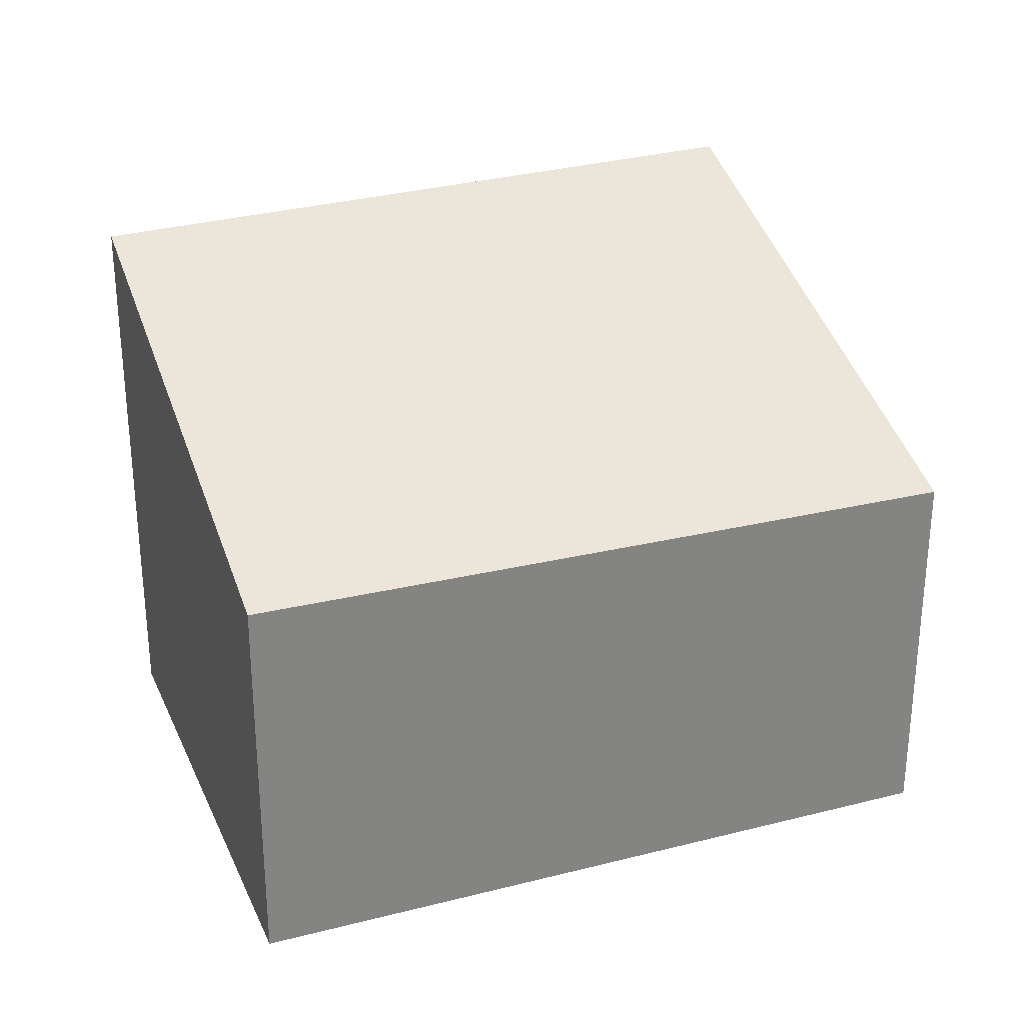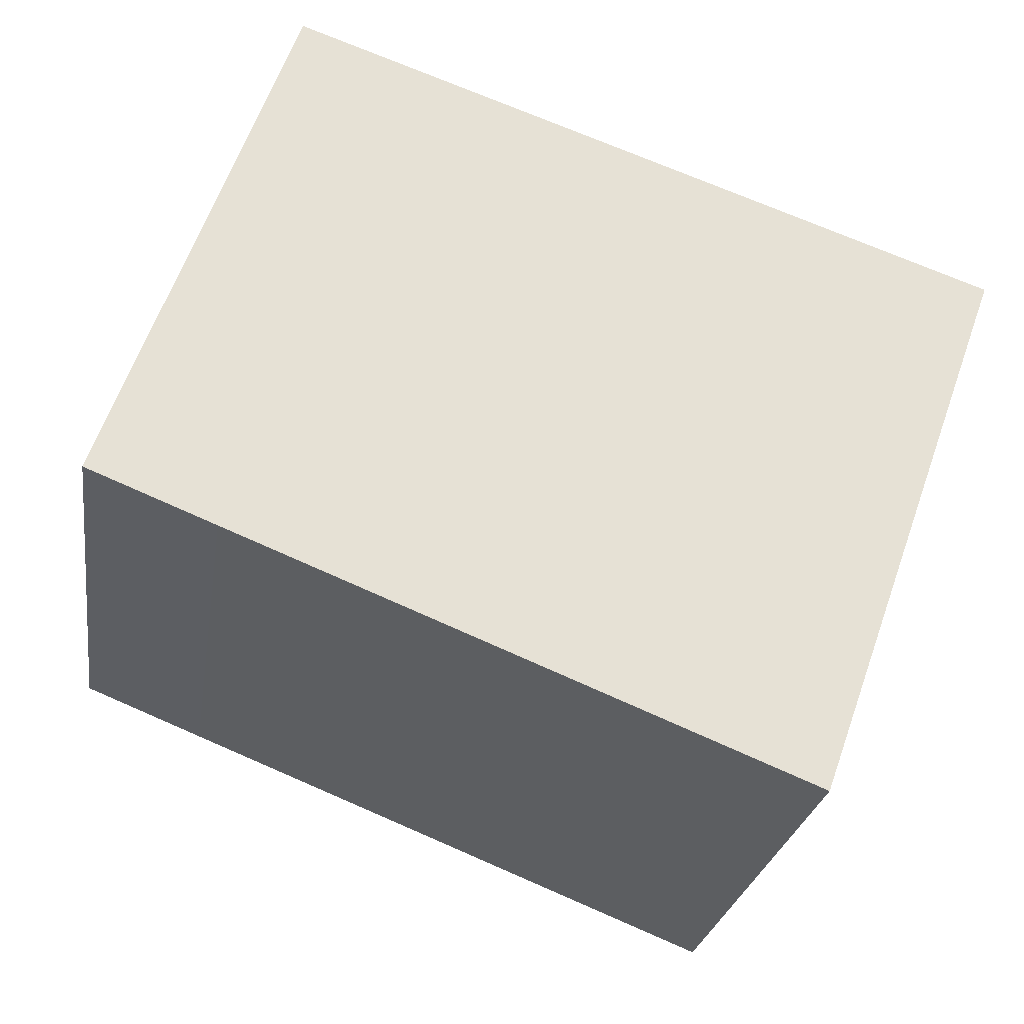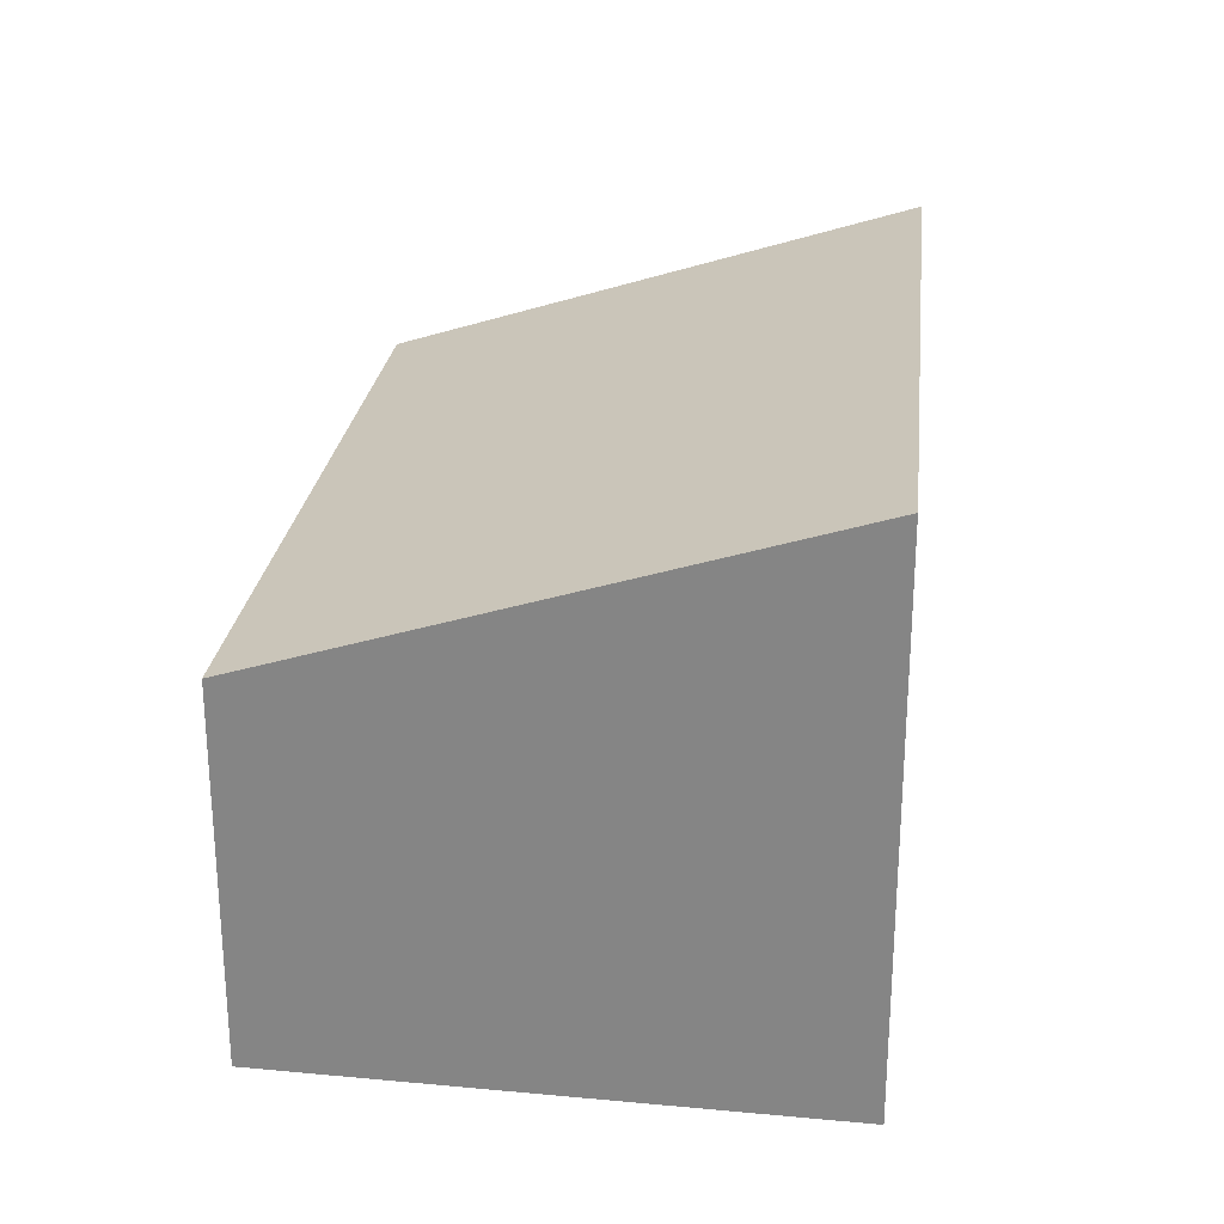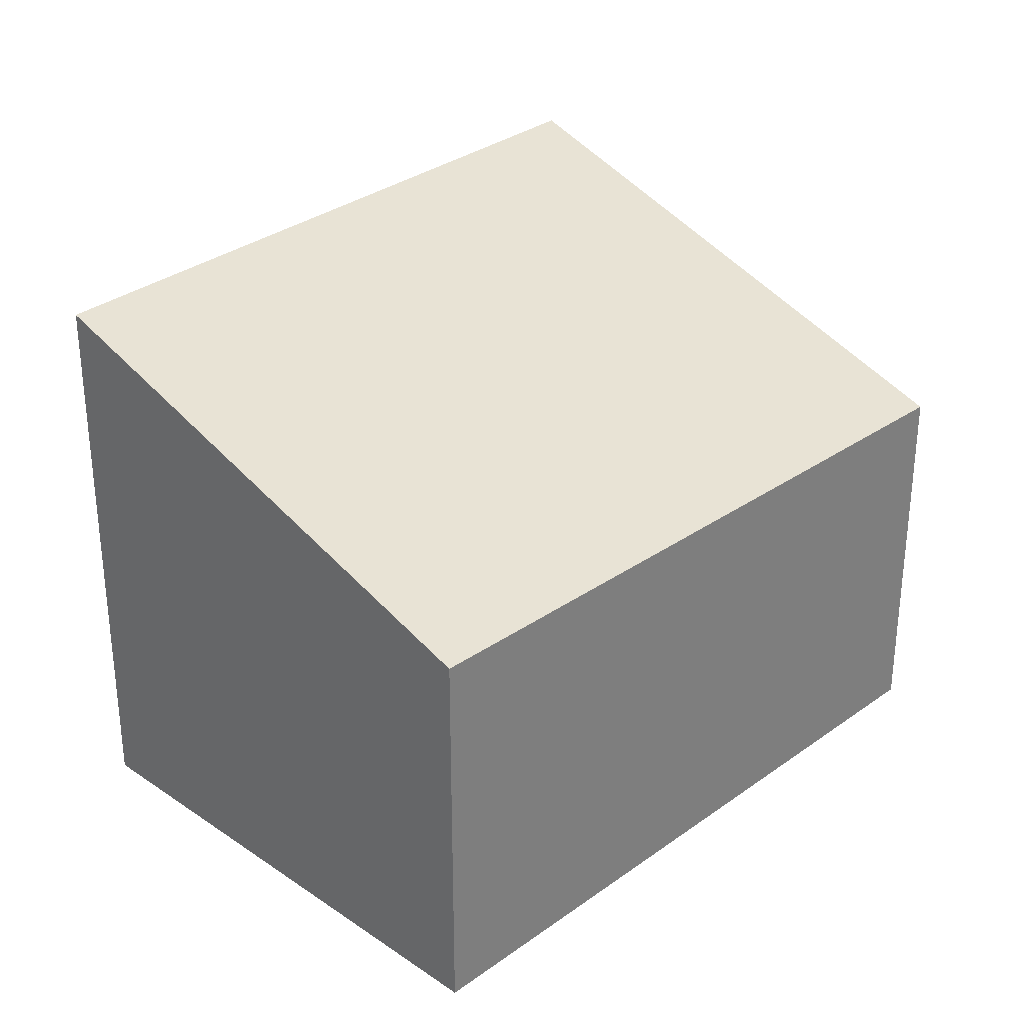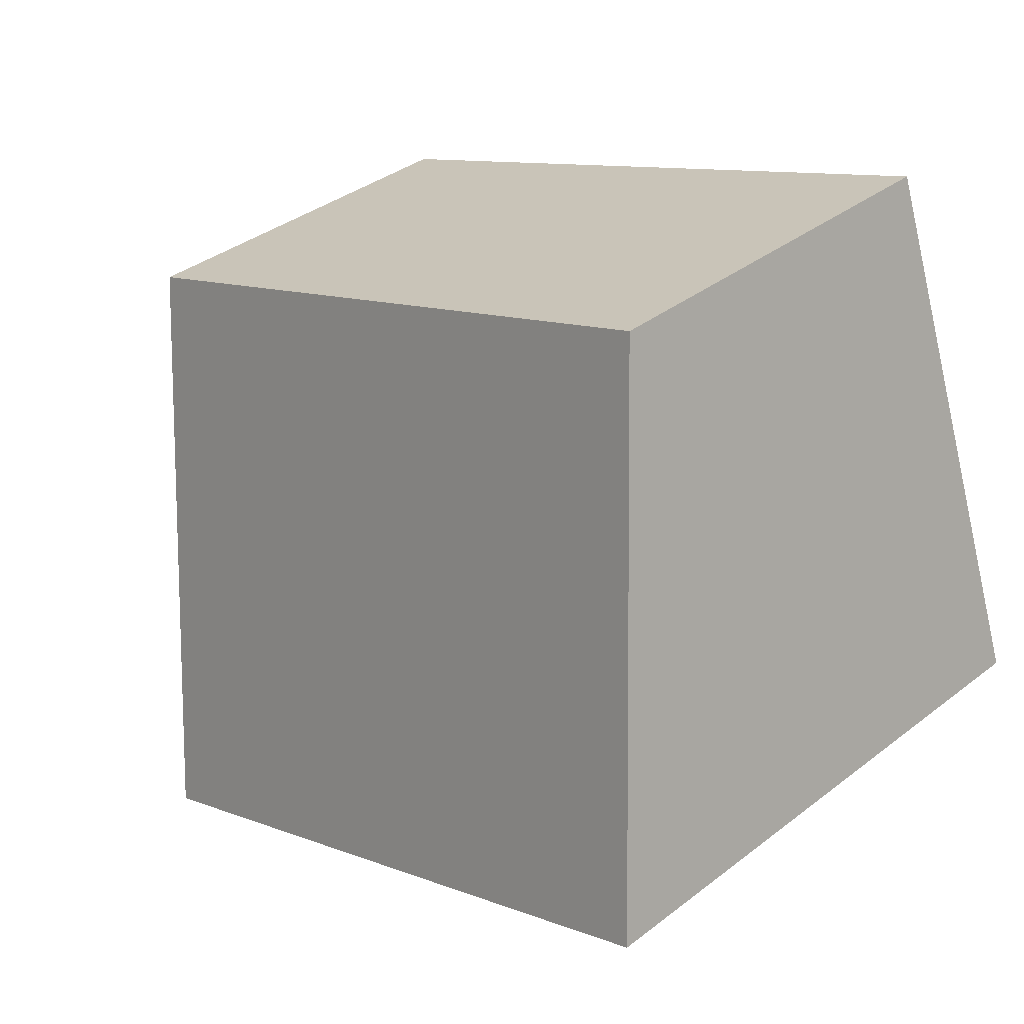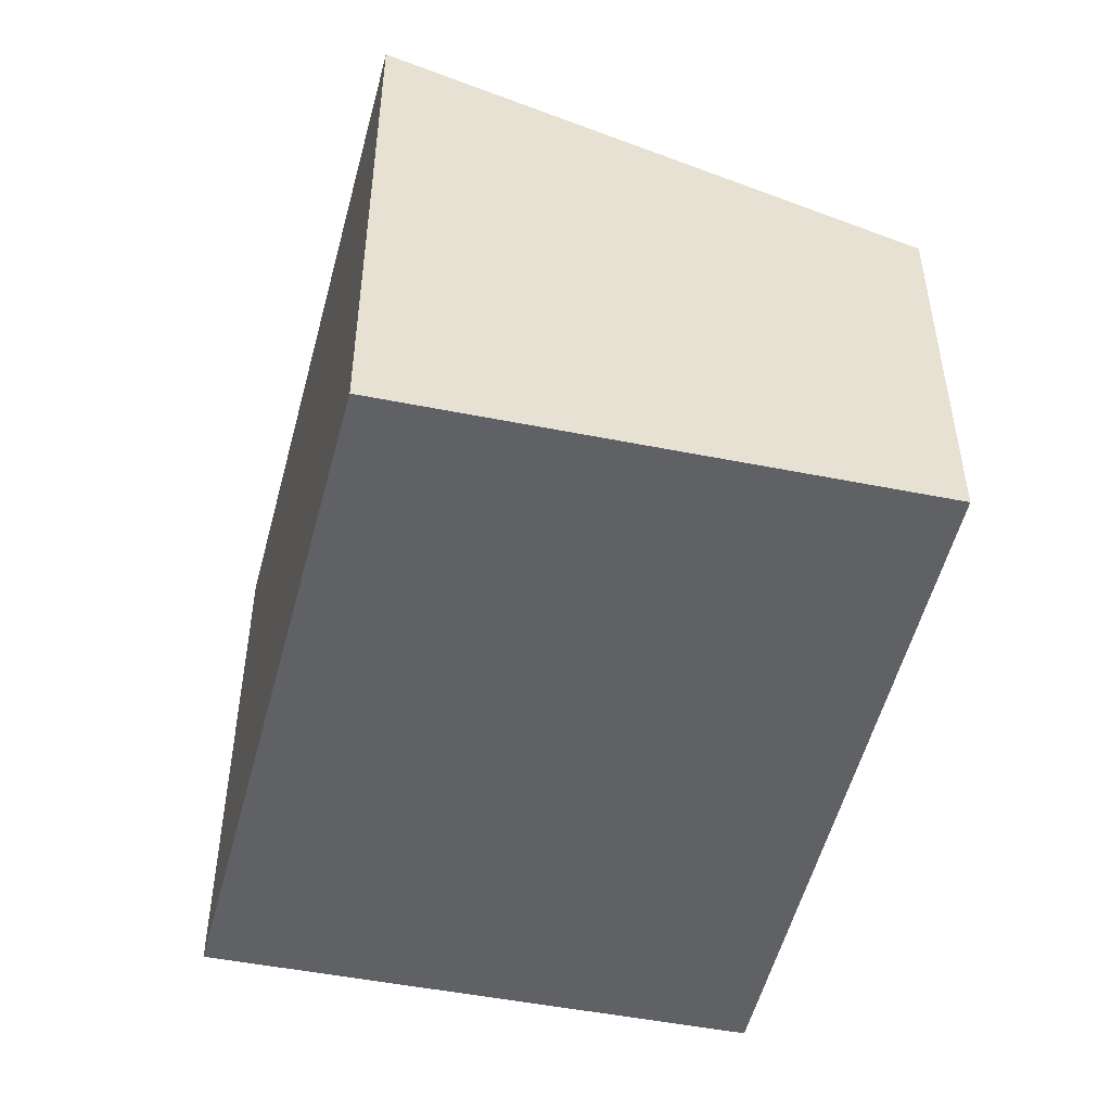
<metadata>
{"format":"obj","ext":"obj","renderer":"f3d","projection":"perspective","resolution":1024,"background":"white","views":[{"elev":29.0,"azim":-1.1,"up":"+Y"},{"elev":-25.1,"azim":-8.5,"up":"+Z"},{"elev":26.7,"azim":118.0,"up":"+Y"},{"elev":30.7,"azim":-26.1,"up":"+Y"},{"elev":36.9,"azim":-134.8,"up":"+Z"},{"elev":-49.6,"azim":-82.8,"up":"+Y"}]}
</metadata>
<code>
v  0.713 3.254 -0.288
v  4.987 2.194 1.489
v  3.895 3.254 -1.569
v  1.035 2.248 2.9
v  0 3.254 1.993e-16
v  3.895 9.607e-17 -1.569
v  0.713 1.763e-17 -0.288
v  0 0 0
v  1.035 -1.776e-16 2.9
v  4.987 -9.117e-17 1.489
g defaultobject
f 1 2 3
f 2 1 4
f 4 1 5
f 6 1 3
f 1 6 7
f 1 7 5
f 5 7 8
f 8 4 5
f 4 8 9
f 9 2 4
f 2 9 10
f 2 6 3
f 6 2 10
f 7 9 8
f 9 7 6
f 9 6 10

</code>
